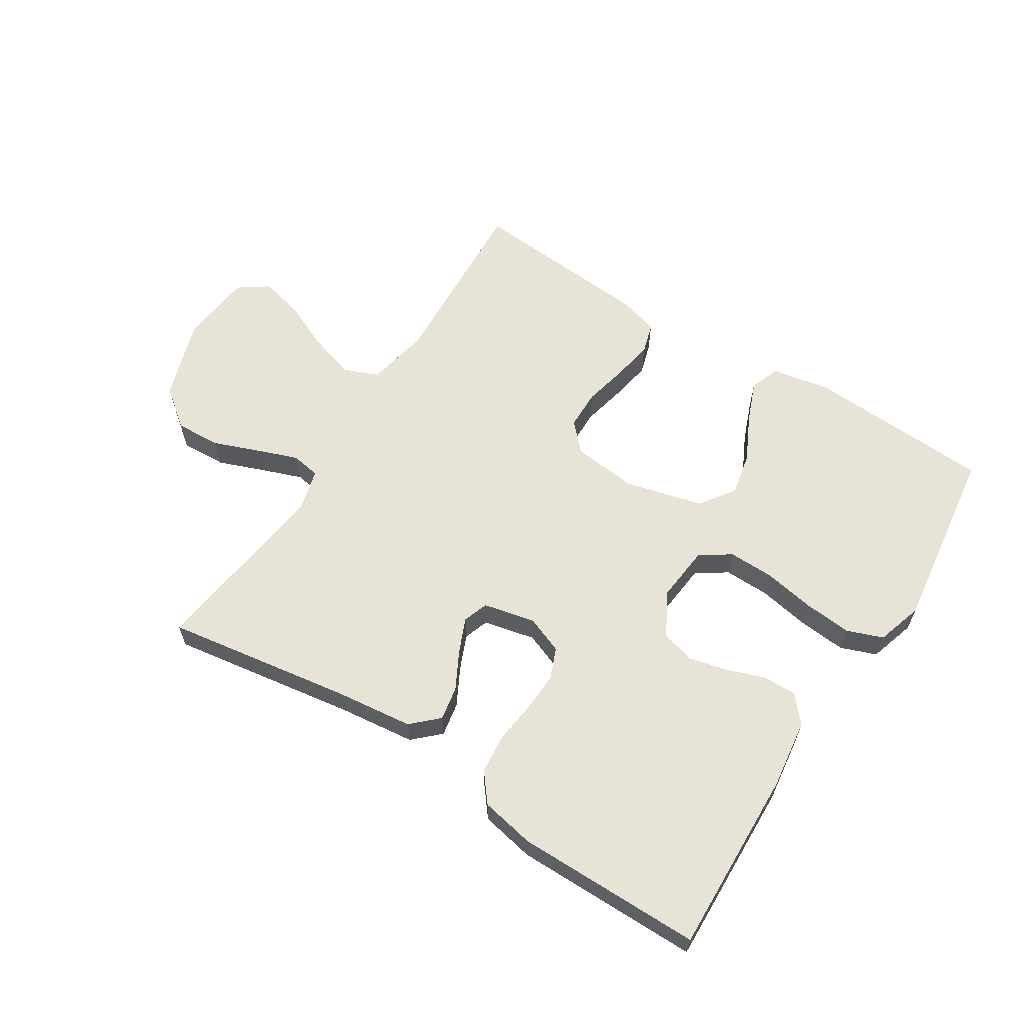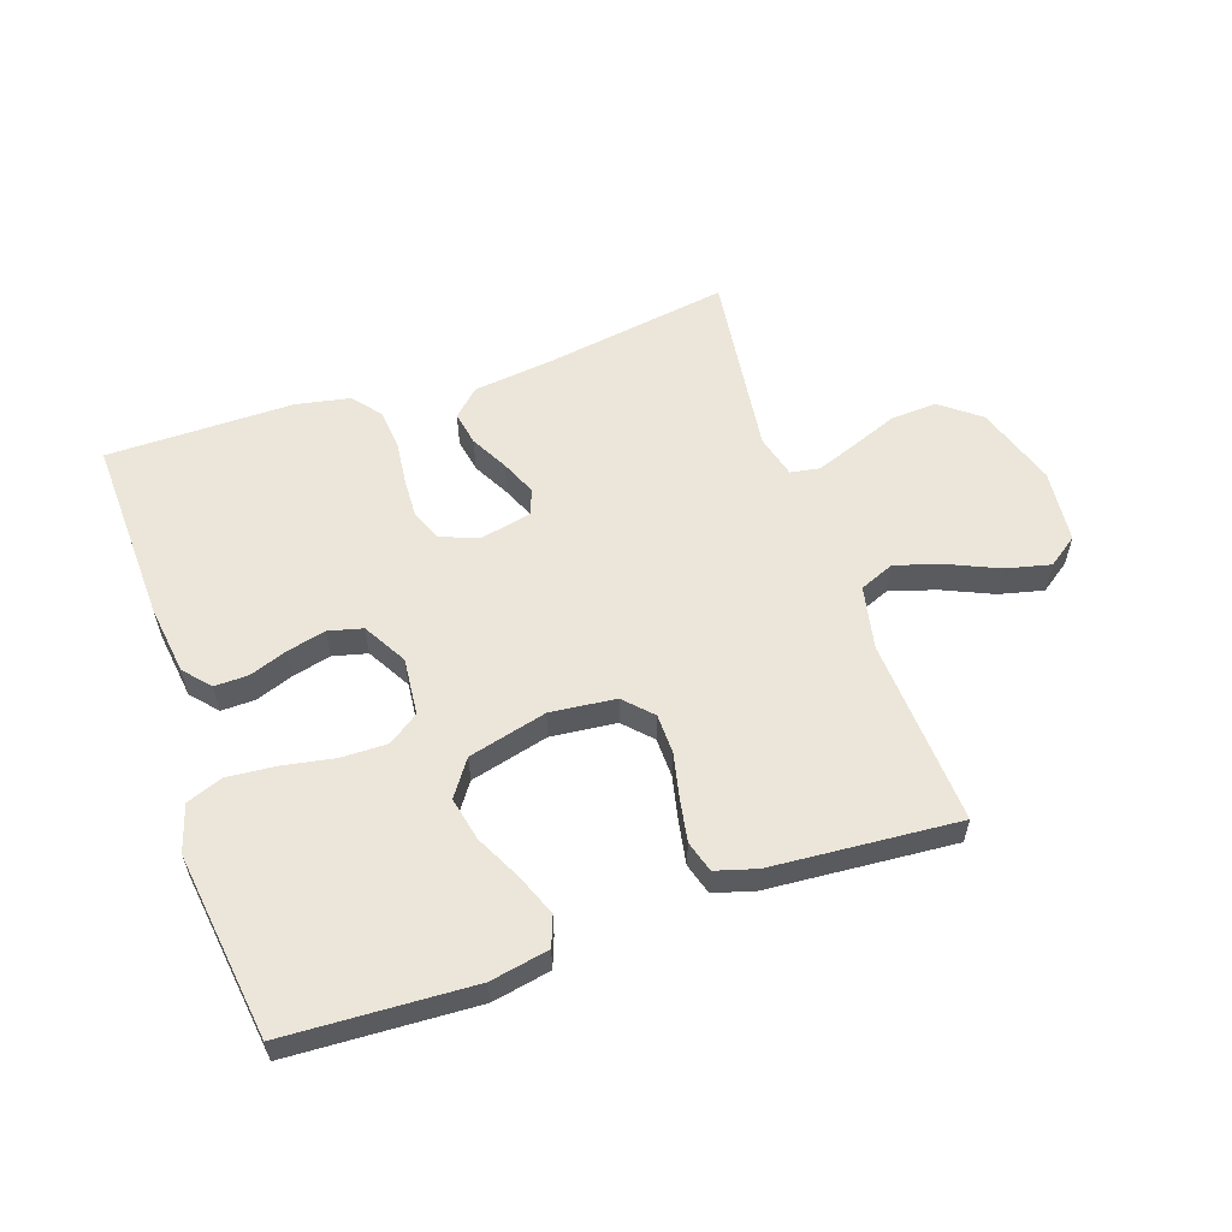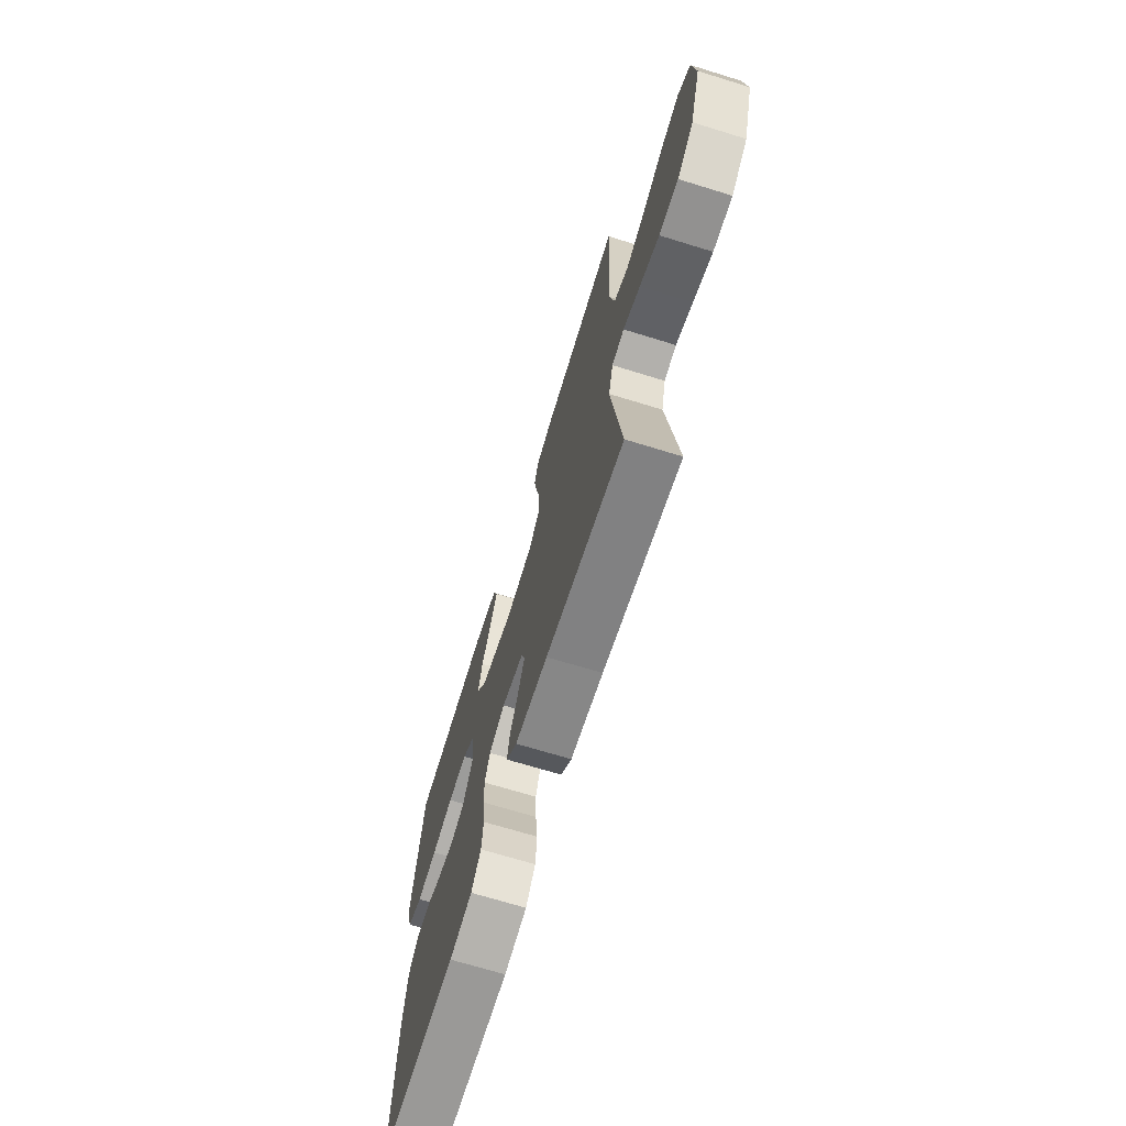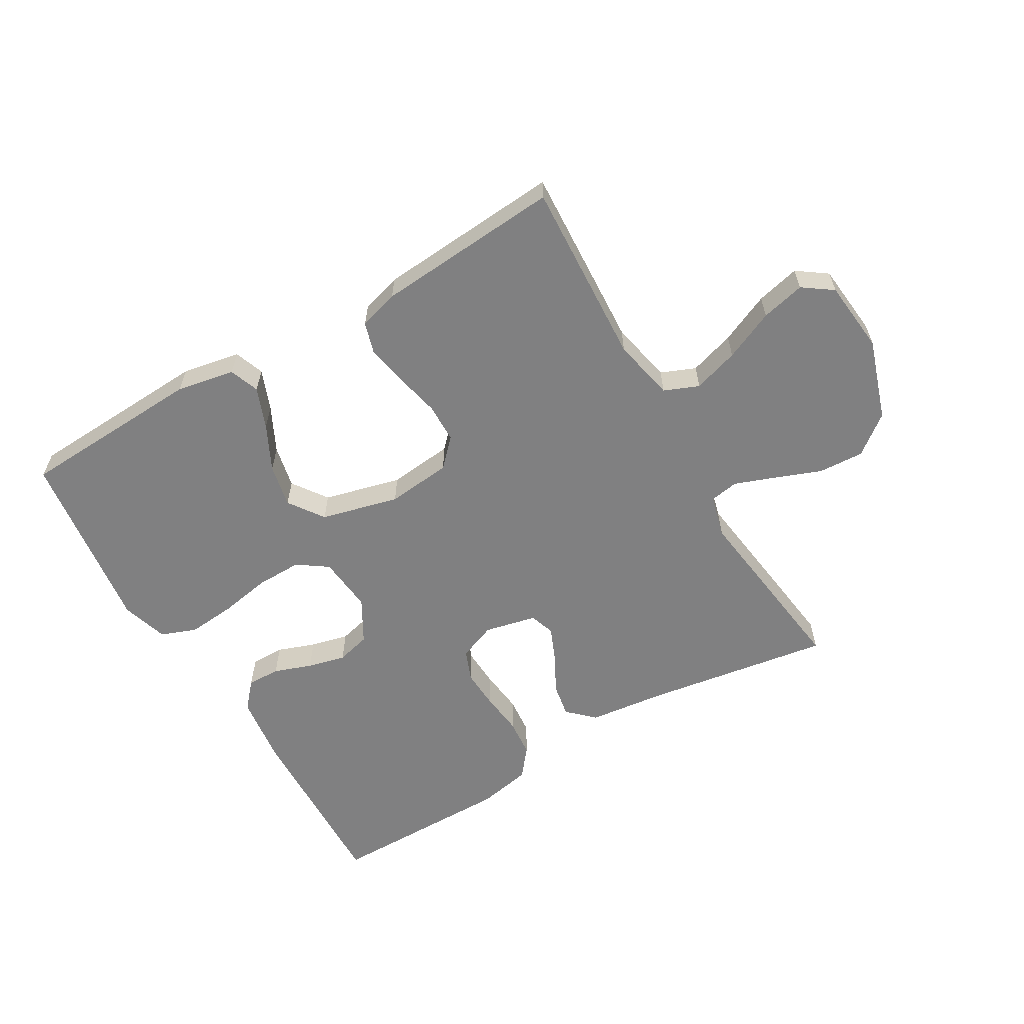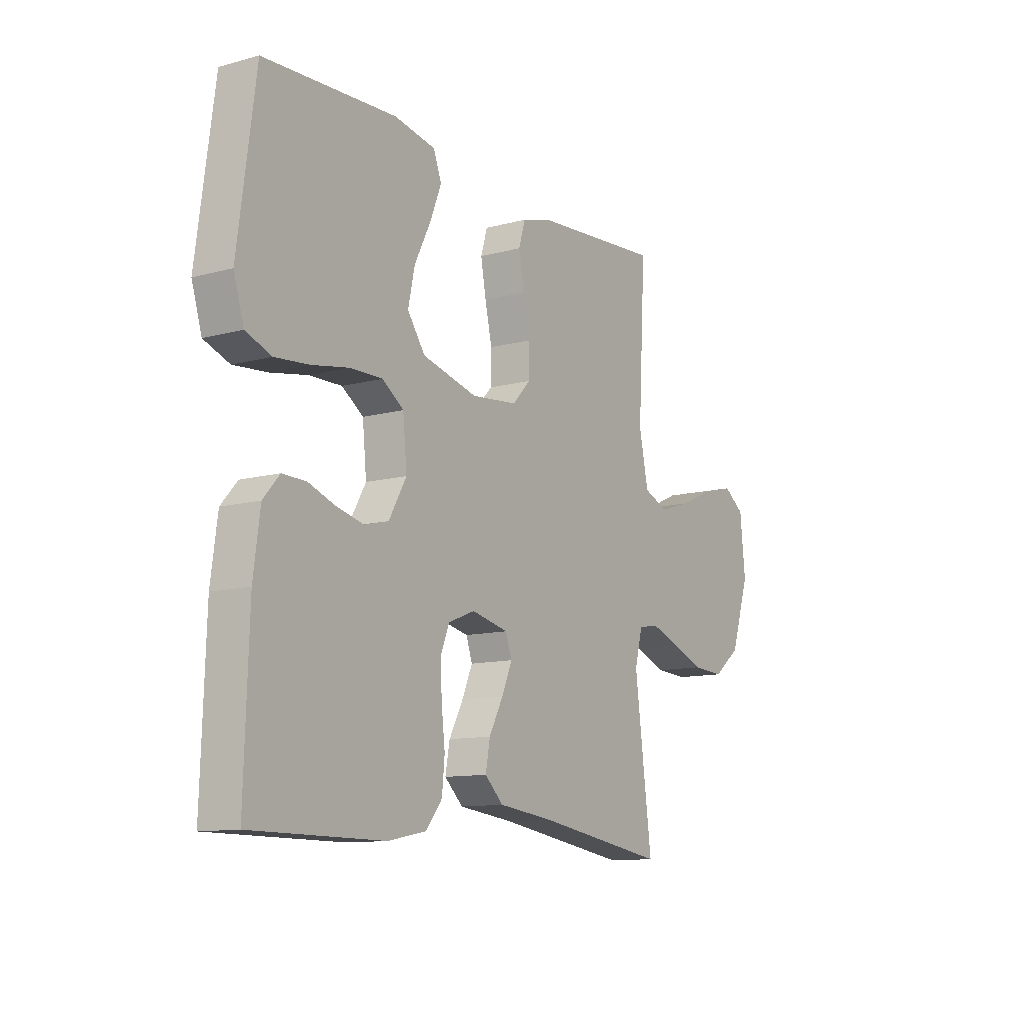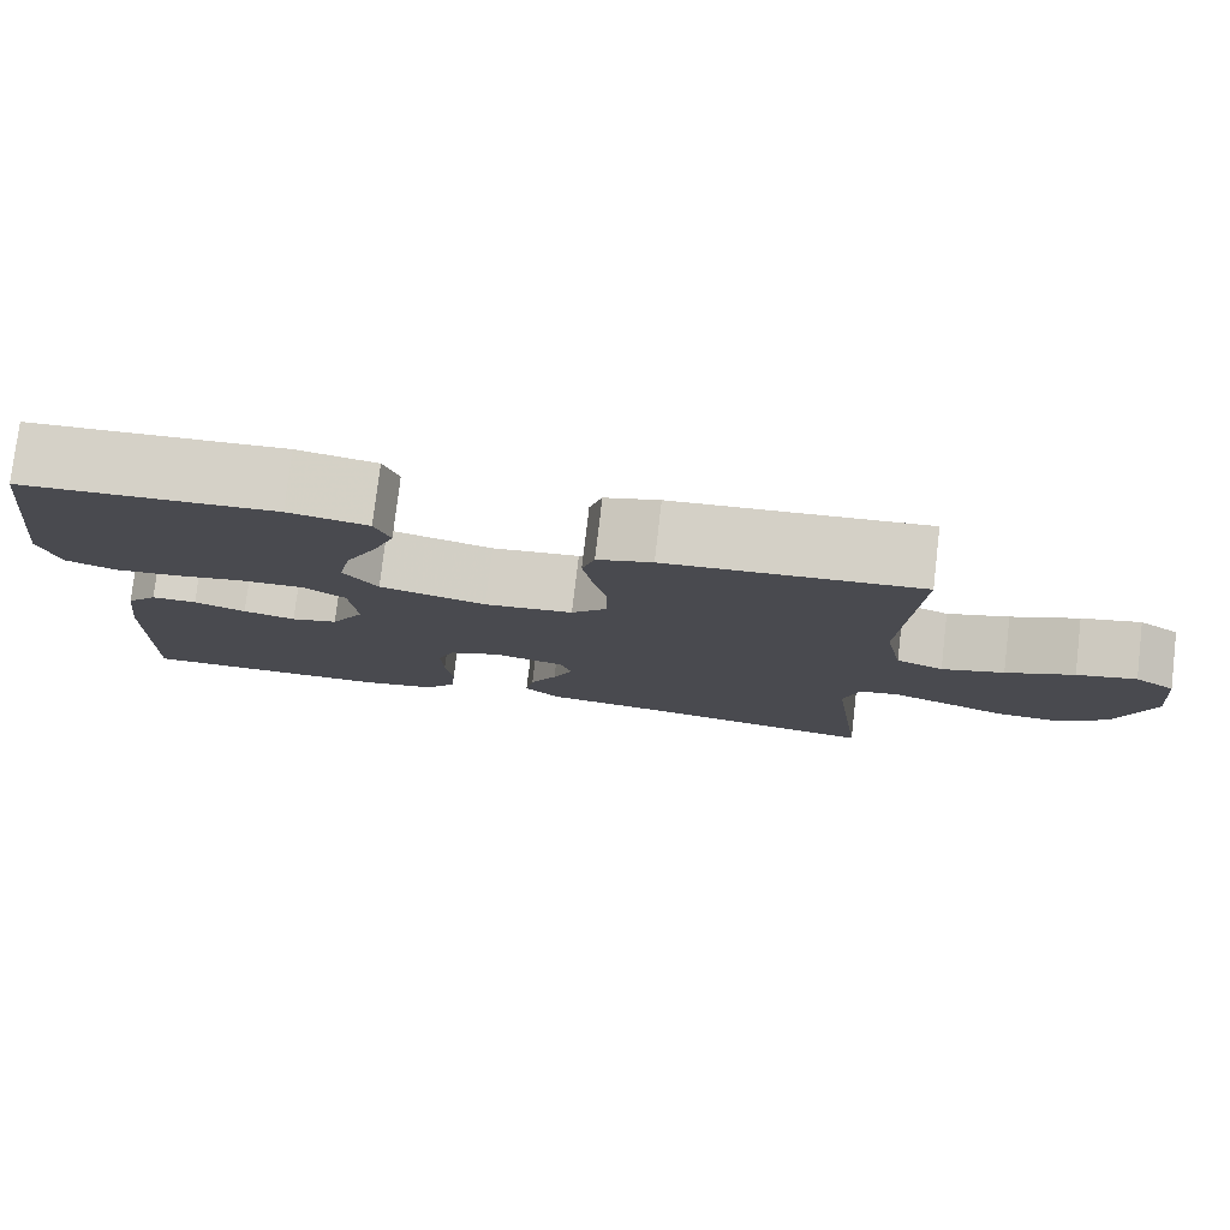
<metadata>
{"format":"obj","ext":"obj","renderer":"f3d","projection":"perspective","resolution":1024,"background":"white","views":[{"elev":61.6,"azim":-147.5,"up":"+Y"},{"elev":57.6,"azim":-18.9,"up":"+Y"},{"elev":-69.2,"azim":72.8,"up":"+Z"},{"elev":-60.1,"azim":30.4,"up":"+Y"},{"elev":-11.4,"azim":-56.7,"up":"+Z"},{"elev":78.2,"azim":6.7,"up":"+Z"}]}
</metadata>
<code>
v 0.5 0.07 -0.5
v 0.2 0.07 -0.453
v 0.074 0.07 -0.438
v 0.032 0.07 -0.398
v 0.042 0.07 -0.343
v 0.074 0.07 -0.283
v 0.098 0.07 -0.227
v 0.084 0.07 -0.186
v 0 0.07 -0.167
v -0.061 0.07 -0.191
v -0.081 0.07 -0.241
v -0.078 0.07 -0.305
v -0.07 0.07 -0.375
v -0.076 0.07 -0.438
v -0.113 0.07 -0.484
v -0.2 0.07 -0.501
v -0.5 0.07 -0.5
v -0.49 0.07 -0.2
v -0.475 0.07 -0.088
v -0.438 0.07 -0.046
v -0.384 0.07 -0.047
v -0.323 0.07 -0.069
v -0.261 0.07 -0.084
v -0.206 0.07 -0.07
v -0.166 0.07 0
v -0.175 0.07 0.092
v -0.224 0.07 0.126
v -0.298 0.07 0.125
v -0.381 0.07 0.11
v -0.459 0.07 0.103
v -0.517 0.07 0.125
v -0.54 0.07 0.2
v -0.5 0.07 0.5
v -0.2 0.07 0.515
v -0.106 0.07 0.497
v -0.088 0.07 0.449
v -0.114 0.07 0.383
v -0.151 0.07 0.309
v -0.166 0.07 0.239
v -0.126 0.07 0.182
v 0 0.07 0.15
v 0.105 0.07 0.161
v 0.147 0.07 0.205
v 0.148 0.07 0.269
v 0.132 0.07 0.341
v 0.12 0.07 0.408
v 0.135 0.07 0.458
v 0.2 0.07 0.477
v 0.5 0.07 0.5
v 0.483 0.07 0.2
v 0.504 0.07 0.099
v 0.56 0.07 0.076
v 0.634 0.07 0.099
v 0.715 0.07 0.135
v 0.786 0.07 0.152
v 0.834 0.07 0.118
v 0.846 0.07 0
v 0.803 0.07 -0.131
v 0.74 0.07 -0.18
v 0.666 0.07 -0.176
v 0.591 0.07 -0.147
v 0.526 0.07 -0.123
v 0.479 0.07 -0.131
v 0.461 0.07 -0.2
v 0.5 0 -0.5
v 0.2 0 -0.453
v 0.074 0 -0.438
v 0.032 0 -0.398
v 0.042 0 -0.343
v 0.074 0 -0.283
v 0.098 0 -0.227
v 0.084 0 -0.186
v 0 0 -0.167
v -0.061 0 -0.191
v -0.081 0 -0.241
v -0.078 0 -0.305
v -0.07 0 -0.375
v -0.076 0 -0.438
v -0.113 0 -0.484
v -0.2 0 -0.501
v -0.5 0 -0.5
v -0.49 0 -0.2
v -0.475 0 -0.088
v -0.438 0 -0.046
v -0.384 0 -0.047
v -0.323 0 -0.069
v -0.261 0 -0.084
v -0.206 0 -0.07
v -0.166 0 0
v -0.175 0 0.092
v -0.224 0 0.126
v -0.298 0 0.125
v -0.381 0 0.11
v -0.459 0 0.103
v -0.517 0 0.125
v -0.54 0 0.2
v -0.5 0 0.5
v -0.2 0 0.515
v -0.106 0 0.497
v -0.088 0 0.449
v -0.114 0 0.383
v -0.151 0 0.309
v -0.166 0 0.239
v -0.126 0 0.182
v 0 0 0.15
v 0.105 0 0.161
v 0.147 0 0.205
v 0.148 0 0.269
v 0.132 0 0.341
v 0.12 0 0.408
v 0.135 0 0.458
v 0.2 0 0.477
v 0.5 0 0.5
v 0.483 0 0.2
v 0.504 0 0.099
v 0.56 0 0.076
v 0.634 0 0.099
v 0.715 0 0.135
v 0.786 0 0.152
v 0.834 0 0.118
v 0.846 0 0
v 0.803 0 -0.131
v 0.74 0 -0.18
v 0.666 0 -0.176
v 0.591 0 -0.147
v 0.526 0 -0.123
v 0.479 0 -0.131
v 0.461 0 -0.2
f 58 59 60 61
f 58 61 62
f 57 58 62
f 56 57 62 63
f 53 54 55 56
f 52 53 56 63
f 47 48 49 50
f 47 50 51
f 44 45 46 47
f 44 47 51
f 43 44 51
f 42 43 51 52
f 35 36 37 38
f 33 34 35 38
f 33 38 39
f 32 33 39 40
f 28 29 30 31
f 27 28 31 32
f 19 20 21 22
f 19 22 23
f 18 19 23
f 17 18 23 24
f 15 16 17 24
f 12 13 14 15
f 11 12 15 24
f 3 4 5 6
f 2 3 6 7
f 64 1 2 7
f 63 64 7 8
f 41 42 52 63
f 41 63 8 9
f 27 32 40 41
f 26 27 41
f 25 26 41 9
f 10 11 24 25
f 9 10 25
f 125 124 123 122
f 126 125 122
f 126 122 121
f 127 126 121 120
f 120 119 118 117
f 127 120 117 116
f 114 113 112 111
f 115 114 111
f 111 110 109 108
f 115 111 108
f 115 108 107
f 116 115 107 106
f 102 101 100 99
f 102 99 98 97
f 103 102 97
f 104 103 97 96
f 95 94 93 92
f 96 95 92 91
f 86 85 84 83
f 87 86 83
f 87 83 82
f 88 87 82 81
f 88 81 80 79
f 79 78 77 76
f 88 79 76 75
f 70 69 68 67
f 71 70 67 66
f 71 66 65 128
f 72 71 128 127
f 127 116 106 105
f 73 72 127 105
f 105 104 96 91
f 105 91 90
f 73 105 90 89
f 89 88 75 74
f 89 74 73
f 1 65 66 2
f 2 66 67 3
f 3 67 68 4
f 4 68 69 5
f 5 69 70 6
f 6 70 71 7
f 7 71 72 8
f 8 72 73 9
f 9 73 74 10
f 10 74 75 11
f 11 75 76 12
f 12 76 77 13
f 13 77 78 14
f 14 78 79 15
f 15 79 80 16
f 16 80 81 17
f 17 81 82 18
f 18 82 83 19
f 19 83 84 20
f 20 84 85 21
f 21 85 86 22
f 22 86 87 23
f 23 87 88 24
f 24 88 89 25
f 25 89 90 26
f 26 90 91 27
f 27 91 92 28
f 28 92 93 29
f 29 93 94 30
f 30 94 95 31
f 31 95 96 32
f 32 96 97 33
f 33 97 98 34
f 34 98 99 35
f 35 99 100 36
f 36 100 101 37
f 37 101 102 38
f 38 102 103 39
f 39 103 104 40
f 40 104 105 41
f 41 105 106 42
f 42 106 107 43
f 43 107 108 44
f 44 108 109 45
f 45 109 110 46
f 46 110 111 47
f 47 111 112 48
f 48 112 113 49
f 49 113 114 50
f 50 114 115 51
f 51 115 116 52
f 52 116 117 53
f 53 117 118 54
f 54 118 119 55
f 55 119 120 56
f 56 120 121 57
f 57 121 122 58
f 58 122 123 59
f 59 123 124 60
f 60 124 125 61
f 61 125 126 62
f 62 126 127 63
f 63 127 128 64
f 64 128 65 1

</code>
